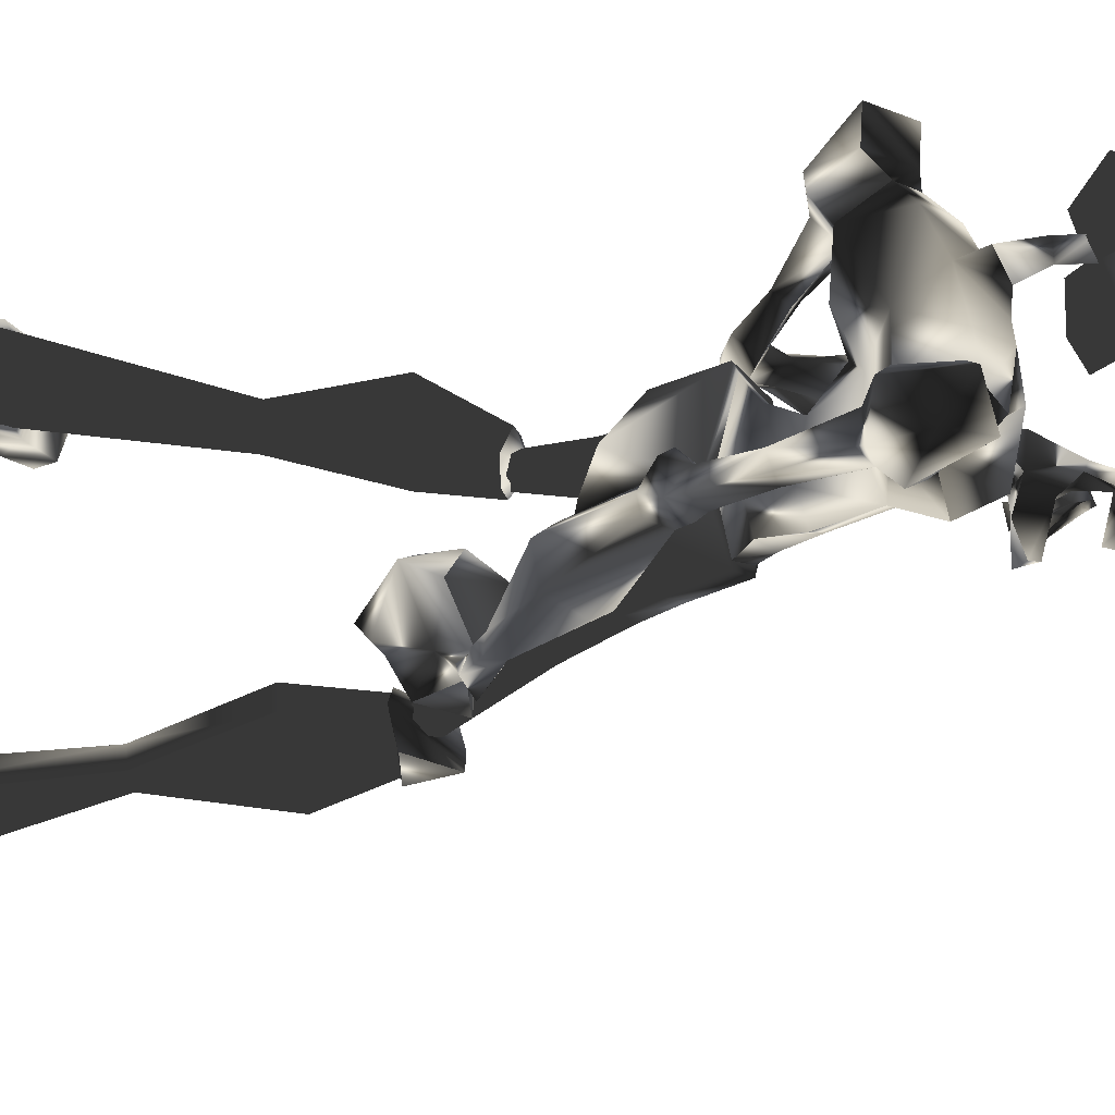
<metadata>
{"format":"obj","ext":"obj","renderer":"f3d","projection":"perspective","resolution":1024,"background":"white","views":[{"elev":-14.4,"azim":-60.2,"up":"+Y"}]}
</metadata>
<code>
o Models/hueteotl/frames/hueteotl_flip_4
v 12.02 9.329 11.8
v 15.8 8.13 14.62
v 12.43 9.628 14.43
v 17.64 7.031 12.74
v 17.44 3.435 7.85
v 14.37 4.934 8.038
v 17.64 3.835 7.098
v 13.76 5.733 7.662
v 17.03 4.035 12.36
v 14.06 5.633 11.23
v 13.65 9.928 11.05
v 15.19 9.428 11.61
v 14.37 10.73 13.68
v 13.45 10.93 13.11
v 16.62 4.234 15.18
v 11.41 6.132 13.87
v 11.3 7.231 15.93
v 14.68 5.533 15.75
v 16.62 5.533 7.286
v 15.9 5.633 11.05
v 16.31 4.834 7.85
v 13.35 10.93 10.29
v 16.31 10.43 11.99
v 14.68 11.63 13.49
v 12.84 11.93 12.36
v 13.86 11.93 9.918
v 16.72 11.53 11.61
v 14.88 13.22 13.49
v 13.04 13.52 12.36
v 15.8 12.72 10.11
v 15.09 14.22 11.61
v 16.21 10.23 10.86
v 16.41 10.83 10.48
v 15.9 11.43 9.918
v 14.68 10.73 9.73
v 18.56 8.13 6.346
v 18.25 8.529 5.595
v 17.33 8.33 5.595
v 15.09 9.728 10.67
v 17.54 7.431 6.534
v 13.96 7.531 10.67
v 17.03 7.031 11.05
v 17.54 5.932 12.17
v 13.96 9.329 15.18
v 13.65 8.03 15.93
v 16.72 8.629 8.038
v 16.41 9.229 7.474
v 17.44 9.029 8.038
v 17.03 9.728 7.85
v 17.33 6.632 6.158
v 18.46 7.93 6.346
v 18.66 9.029 5.219
v 18.05 7.93 4.843
v 17.54 7.331 5.031
v 18.36 6.632 6.722
v 18.56 7.531 7.286
v 19.38 8.13 6.346
v 19.48 7.231 5.97
v 19.07 6.831 5.97
v 21.42 6.232 8.602
v 20.71 7.431 9.542
v 21.63 8.43 9.166
v 22.75 8.629 7.85
v 22.75 6.931 6.91
v 22.04 5.833 7.098
v 17.85 4.035 7.098
v 16.82 5.733 7.286
v 13.65 6.132 7.474
v 18.25 4.734 4.655
v 17.13 5.932 4.655
v 14.47 5.932 4.091
v 17.85 3.236 2.963
v 14.27 4.334 2.399
v 16.11 4.834 1.459
v 18.46 4.035 2.211
v 18.77 4.934 2.963
v 17.44 5.932 2.963
v 16.41 3.136 1.835
v 18.87 6.132 0.1433
v 17.95 5.733 -0.4206
v 17.85 4.734 -0.6086
v 18.66 3.935 -0.2327
v 19.38 4.434 0.3312
v 19.48 5.433 0.3312
v 14.98 4.434 9.354
v 16.41 4.434 9.166
v 17.03 3.236 9.354
v 21.22 6.931 -5.12
v 20.81 6.632 -5.496
v 20.71 5.932 -5.496
v 21.22 5.533 -5.308
v 21.83 5.833 -4.932
v 21.83 6.432 -4.932
v 17.64 9.029 -6.624
v 21.32 7.431 -4.556
v 20.2 7.431 -4.18
v 20.09 8.929 -7.376
v 16.82 7.531 -6.624
v 21.83 6.232 -5.12
v 19.58 6.332 -4.368
v 20.81 6.532 -8.128
v 17.33 5.633 -7
v 21.12 5.133 -4.932
v 19.99 5.233 -4.556
v 19.79 5.533 -7.94
v 16.82 6.732 -12.26
v 17.54 7.531 -12.45
v 17.03 8.33 -12.08
v 16.11 8.43 -11.7
v 15.7 7.63 -11.7
v 13.55 8.03 -20.35
v 14.68 9.628 -19.97
v 13.55 11.33 -19.97
v 11.81 11.33 -20.35
v 11.2 9.628 -20.53
v 11.81 8.03 -20.72
v 15.7 8.33 -21.66
v 17.44 10.23 -21.47
v 15.29 11.63 -21.47
v 12.12 11.23 -21.47
v 11.3 9.428 -21.66
v 12.63 7.93 -21.66
v 17.54 8.529 -24.11
v 20.2 10.73 -22.79
v 16.93 13.52 -23.73
v 12.22 11.43 -23.92
v 10.79 9.628 -24.11
v 12.63 8.13 -24.29
v 19.38 8.629 -22.98
v 18.77 12.33 -22.6
v 19.48 8.529 -24.11
v 20.2 10.83 -24.11
v 18.77 12.42 -23.92
v 15.29 -2.358 0.3312
v 14.27 -2.558 0.3312
v 14.06 -4.955 -4.744
v 14.88 -4.855 -4.744
v 13.65 -1.759 -0.0447
v 13.76 -4.456 -4.932
v 14.06 -0.8597 -0.4206
v 14.06 -3.856 -5.12
v 15.19 -0.6599 -0.4206
v 14.78 -3.756 -5.12
v 15.7 -1.459 -0.0447
v 15.19 -4.356 -4.932
v 11.51 1.837 7.474
v 12.63 2.137 2.587
v 16.31 0.5387 2.775
v 12.02 0.8384 4.655
v 15.7 -1.259 2.963
v 14.17 -1.359 3.339
v 13.14 0.2391 1.835
v 15.7 -0.3603 2.023
v 15.09 1.538 1.835
v 15.8 -0.7598 4.655
v 14.17 -0.9596 4.843
v 15.8 -0.2604 7.098
v 13.86 -0.4601 7.286
v 15.8 0.1392 7.098
v 13.86 -0.1605 7.286
v 11.92 1.937 7.662
v 9.361 2.137 15.37
v 10.49 1.038 15.56
v 9.463 2.636 17.62
v 10.18 1.937 18
v 14.27 0.5387 7.85
v 14.68 0.6386 9.542
v 13.76 1.837 9.542
v 12.94 1.937 8.038
v 13.76 0.8384 12.55
v 12.53 2.237 12.36
v 16.01 0.5387 7.85
v 16.01 0.9382 9.542
v 15.9 1.637 13.11
v 13.35 3.136 17.25
v 11.41 4.334 17.81
v 9.974 4.634 17.06
v 12.43 5.533 17.25
v 15.09 0.9382 14.81
v 13.65 0.03928 14.62
v 8.952 3.136 14.99
v 11.1 1.737 13.87
v 14.68 0.9382 16.12
v 12.33 4.634 12.55
v 11.3 -10.25 -22.79
v 9.361 -11.25 -23.92
v 11.3 -10.35 -23.92
v 4.761 -9.05 -23.92
v 3.432 -7.053 -23.92
v 5.374 -5.754 -24.11
v 10.28 -6.253 -24.29
v 12.12 -6.553 -22.98
v 12.12 -6.353 -24.29
v 12.84 -8.651 -22.98
v 12.73 -8.751 -24.11
v 8.441 -6.054 -21.66
v 10.08 -8.051 -21.66
v 7.828 -9.35 -21.47
v 5.374 -5.554 -21.66
v 4.761 -8.85 -21.29
v 4.046 -6.953 -21.47
v 5.068 -5.354 -20.72
v 6.806 -5.854 -20.35
v 7.419 -7.652 -19.78
v 5.886 -8.95 -19.59
v 4.148 -8.451 -19.97
v 4.046 -6.753 -20.53
v 10.59 -4.755 -12.64
v 10.79 -5.754 -12.45
v 9.974 -6.154 -12.08
v 9.054 -5.654 -11.7
v 9.157 -4.755 -11.89
v 11.51 -2.757 -7.752
v 13.76 -4.056 -8.316
v 14.17 -5.454 -8.128
v 12.33 -6.953 -7
v 10.18 -5.654 -6.436
v 10.18 -4.056 -6.812
v 14.27 -5.554 -4.368
v 13.25 -4.855 -3.992
v 13.04 -3.656 -4.368
v 15.19 -4.855 -4.932
v 14.17 -2.957 -4.744
v 15.09 -3.656 -5.308
v 21.12 6.132 -3.992
v 13.96 -2.757 -4.932
v 16.01 -3.457 -3.804
v 15.19 -3.856 -5.684
v 12.73 -3.557 -4.368
v 16.01 -4.655 -3.428
v 15.19 -5.155 -5.308
v 12.84 -5.155 -3.992
v 14.98 -5.554 -2.864
v 14.27 -5.954 -4.744
v 12.94 7.531 16.68
v 13.25 6.931 16.87
v 12.63 6.632 17.25
v 11.61 7.63 17.06
v 13.35 7.93 18
v 13.65 7.431 18
v 13.14 7.231 18.38
v 12.53 7.93 18.56
v 15.8 7.73 17.62
v 18.56 9.129 21.2
v 14.37 9.728 22.32
v 17.23 6.332 17.06
v 18.15 6.632 19.69
v 15.8 8.13 18.38
v 13.86 9.129 18.56
v 16.01 9.728 18.56
v 16.93 10.53 21.95
v 14.06 10.83 19.88
v 17.54 9.528 19.88
v 18.46 8.829 19.88
v 18.77 7.431 20.63
v 18.46 6.732 21.01
v 17.95 7.83 18.75
v 13.14 9.329 21.01
v 18.15 8.13 22.14
v 16.52 9.329 22.89
v 16.72 8.03 17.81
v 17.23 6.931 18
v 17.74 7.73 17.81
v 17.33 8.33 17.81
v 17.03 5.433 20.26
v 16.62 4.834 19.69
v 16.72 5.433 18.94
v 15.9 4.834 20.07
v 15.6 5.333 19.5
v 14.37 5.733 21.01
v 14.98 6.232 19.69
v 13.04 7.131 19.88
v 12.73 7.63 21.95
v 17.54 6.732 22.7
v 14.98 5.733 18.94
v 16.62 4.834 18
v 15.9 7.83 23.64
v 17.23 5.833 21.76
v 16.11 6.032 21.95
v 17.13 6.232 20.26
v 17.74 7.63 19.5
v 17.95 6.032 19.5
v 18.15 6.532 19.13
v 14.47 8.13 19.13
v 14.78 7.63 19.13
v 14.27 7.431 19.5
v 13.65 8.13 19.5
v 9.054 1.138 11.42
v 8.748 0.3389 11.42
v 9.259 1.837 14.43
v 9.054 0.6386 14.62
v 8.237 1.438 11.23
v 8.032 2.137 14.43
v 8.441 0.4388 14.62
v 8.032 0.6386 11.61
v 7.521 0.8384 14.43
v 8.032 3.236 15.37
v 9.463 0.1392 15.75
v 6.908 2.636 15.37
v 8.339 -0.3603 15.56
v 6.601 0.5387 15.18
v 5.988 0.5387 17.62
v 6.908 2.437 18.56
v 7.726 0.5387 18.75
v 8.134 3.036 17.62
v 9.054 1.038 17.81
v 28.27 4.334 12.74
v 28.17 4.334 13.49
v 27.56 4.934 13.3
v 26.53 4.834 13.87
v 26.23 3.635 12.17
v 26.84 4.334 13.3
v 25.82 4.234 11.42
v 26.33 4.035 12.93
v 28.48 5.233 13.11
v 28.99 5.133 11.23
v 27.86 5.932 12.93
v 28.58 5.633 11.42
v 26.84 1.937 11.05
v 26.74 2.037 12.17
v 25.61 3.335 11.61
v 26.02 1.937 11.99
v 25.51 4.834 12.17
v 26.23 4.734 11.23
v 26.84 6.232 11.05
v 27.86 5.033 11.61
v 26.94 5.333 13.87
v 28.99 4.334 13.3
v 29.4 4.734 11.99
v 29.5 5.033 12.17
v 28.68 4.035 12.93
v 28.27 4.135 11.23
v 27.45 2.636 11.42
v 28.58 3.735 10.29
v 26.94 3.335 11.23
v 28.89 4.834 11.8
v 28.07 4.634 10.29
v 28.99 4.634 10.48
v 29.4 5.333 11.42
v 29.4 5.333 11.42
v 27.25 3.335 12.36
v 28.07 4.234 13.11
v 28.07 2.337 14.62
v 27.35 2.437 14.05
v 28.07 3.036 14.05
v 27.35 3.036 14.81
v 28.07 4.634 14.81
v 28.07 4.434 14.24
v 27.66 4.334 14.43
v 27.66 4.234 14.99
v 28.07 4.634 14.05
v 27.35 4.334 14.81
v 27.97 5.033 14.81
v 26.33 6.532 11.99
v 25.41 5.533 11.61
v 25.82 6.432 11.42
v 26.02 5.932 10.86
v 24.9 5.233 11.05
v 25.82 6.232 10.29
v 24.8 6.432 11.99
v 25.51 6.931 11.23
v 24.29 5.533 11.05
v 24.69 5.533 10.48
v 24.29 6.232 11.23
v 25 6.432 10.67
v 7.93 0.3389 8.79
v 8.748 -0.0606 9.166
v 9.361 1.038 9.354
v 8.134 1.238 8.978
v 13.25 -4.256 -1.548
v 9.974 -2.258 -3.24
v 9.872 -2.757 -2.676
v 10.28 -0.4601 -0.7966
v 11.41 -2.757 -0.2327
v 10.28 -4.256 -1.924
v 10.18 -1.559 -3.992
v 9.974 0.2391 -2.3
v 10.79 0.5387 -2.112
v 11.61 -1.159 -3.992
v 13.14 0.2391 -1.924
v 13.55 -1.459 -3.052
v 13.14 -2.058 -2.488
v 12.84 -0.2604 0.1433
v 11.51 0.7385 -0.7966
v 12.12 -2.757 -2.864
v 9.463 -2.957 -0.6086
v 10.69 -3.656 -0.2327
v 9.77 -3.357 -0.0447
v 10.28 -2.857 0.3312
v 9.77 -2.857 0.5192
v 11.2 -3.357 0.7072
v 10.38 -4.456 0.3312
v 9.361 -3.856 0.3312
v 10.28 -2.358 0.7072
v 10.79 -2.658 1.083
v 10.59 -3.257 1.271
v 9.77 -3.257 0.8952
v 8.952 0.3389 3.903
v 10.08 -0.8597 4.279
v 10.18 -2.258 5.219
v 8.952 -2.757 5.031
v 7.419 -2.158 4.279
v 7.828 -0.3603 3.715
v 8.85 1.138 7.098
v 9.77 0.7385 7.474
v 9.463 -0.2604 7.662
v 8.134 -0.1605 7.286
v 8.441 0.7385 6.91
v 8.441 1.937 8.226
v 9.77 1.438 8.602
v 8.952 -0.2604 8.602
v 7.317 0.1392 8.414
v 7.726 1.538 8.038
f 279 270 277
f 277 270 273
f 252 250 251
f 250 253 251
f 374 389 383
f 383 389 373
f 374 383 382
f 374 382 370
f 370 382 385
f 159 172 5
f 5 7 159
f 146 68 8
f 155 69 72
f 72 148 155
f 155 157 66
f 66 69 155
f 148 72 78
f 78 154 148
f 380 382 383
f 383 373 384
f 378 384 377
f 377 384 373
f 371 377 386
f 386 377 373
f 371 386 372
f 370 385 375
f 372 375 385
f 376 378 377
f 378 376 379
f 380 379 381
f 378 379 380
f 371 376 377
f 380 383 384
f 378 380 384
f 381 382 380
f 382 381 385
f 379 385 381
f 385 379 376
f 371 385 376
f 372 385 371
f 373 389 386
f 386 375 372
f 387 374 370
f 387 370 375
f 387 386 388
f 387 375 386
f 386 389 388
f 389 391 390
f 391 389 374
f 391 387 392
f 391 374 387
f 392 388 393
f 392 387 388
f 393 389 390
f 393 388 389
f 295 289 366
f 289 367 366
f 288 368 289
f 368 367 289
f 288 292 368
f 292 369 368
f 390 395 394
f 395 390 391
f 391 396 395
f 396 391 392
f 396 393 397
f 396 392 393
f 397 390 394
f 397 393 390
f 394 399 398
f 399 394 395
f 399 396 400
f 399 395 396
f 396 401 400
f 396 402 401
f 402 396 397
f 402 394 403
f 402 397 394
f 403 394 398
f 398 405 404
f 405 398 399
f 399 406 405
f 406 399 400
f 406 400 401
f 406 402 407
f 406 401 402
f 407 403 408
f 407 402 403
f 408 398 404
f 408 403 398
f 404 410 409
f 410 404 405
f 410 406 411
f 410 405 406
f 406 412 411
f 412 406 407
f 412 408 413
f 412 407 408
f 413 404 409
f 413 408 404
f 369 410 368
f 369 409 410
f 410 367 368
f 367 410 411
f 367 412 366
f 367 411 412
f 412 369 366
f 369 412 413
f 369 413 409
f 366 292 295
f 292 366 369
f 154 78 73
f 73 147 154
f 146 147 73
f 5 172 173
f 173 87 5
f 174 15 9
f 173 174 9
f 9 87 173
f 49 37 48
f 48 37 36
f 46 48 40
f 40 48 36
f 46 40 47
f 47 40 38
f 307 309 308
f 310 312 311
f 311 312 313
f 314 310 311
f 315 317 316
f 317 318 316
f 314 311 319
f 314 319 320
f 319 311 321
f 321 322 319
f 322 321 314
f 314 320 322
f 313 323 321
f 313 321 311
f 323 310 314
f 323 314 321
f 324 318 325
f 324 313 312
f 326 324 312
f 309 326 312
f 319 322 320
f 310 323 327
f 317 309 327
f 328 330 329
f 329 331 328
f 332 333 331
f 329 334 332
f 329 332 331
f 307 335 332
f 332 337 336
f 332 336 307
f 315 316 330
f 315 330 328
f 307 336 326
f 334 338 337
f 337 332 334
f 329 339 338
f 329 338 334
f 338 339 336
f 336 337 338
f 340 336 339
f 329 330 340
f 340 339 329
f 340 316 336
f 316 340 330
f 316 318 326
f 316 326 336
f 333 332 335
f 335 341 333
f 307 342 341
f 307 341 335
f 341 342 331
f 331 333 341
f 308 342 307
f 308 328 331
f 308 331 342
f 315 328 308
f 317 315 308
f 308 309 317
f 309 307 326
f 343 345 344
f 344 346 343
f 347 348 345
f 347 345 343
f 345 348 349
f 349 344 345
f 349 350 346
f 349 346 344
f 346 350 347
f 347 343 346
f 351 349 348
f 352 350 349
f 352 353 347
f 352 347 350
f 347 353 351
f 351 348 347
f 349 310 352
f 310 353 352
f 327 353 310
f 309 351 353
f 353 327 309
f 312 310 349
f 349 351 309
f 309 312 349
f 318 324 326
f 317 354 318
f 318 354 325
f 327 323 354
f 354 317 327
f 355 313 324
f 355 323 313
f 355 356 354
f 355 354 323
f 354 356 357
f 357 325 354
f 357 324 325
f 357 359 358
f 358 324 357
f 358 360 355
f 358 355 324
f 360 361 356
f 360 356 355
f 361 359 357
f 361 357 356
f 359 363 362
f 362 358 359
f 358 362 364
f 364 360 358
f 364 365 361
f 364 361 360
f 365 363 359
f 365 359 361
f 363 65 60
f 60 362 363
f 60 61 364
f 60 364 362
f 364 61 62
f 364 62 63
f 63 365 364
f 63 64 363
f 63 363 365
f 64 65 363
f 290 289 291
f 290 288 289
f 290 292 288
f 292 290 293
f 291 289 294
f 294 295 296
f 294 289 295
f 296 292 293
f 292 296 295
f 162 290 163
f 297 290 162
f 297 293 290
f 298 163 290
f 298 290 291
f 293 297 299
f 298 294 300
f 298 291 294
f 294 301 300
f 301 294 296
f 301 293 299
f 301 296 293
f 302 299 303
f 299 302 301
f 300 302 304
f 300 301 302
f 304 302 303
f 305 299 297
f 305 303 299
f 300 306 298
f 306 300 304
f 306 303 305
f 306 304 303
f 164 297 162
f 164 305 297
f 298 165 163
f 165 298 306
f 306 164 165
f 164 306 305
f 197 185 198
f 198 185 186
f 197 196 192
f 192 196 191
f 123 117 129
f 129 117 118
f 118 119 130
f 130 119 125
f 168 169 6
f 85 184 168
f 168 6 85
f 6 169 161
f 161 8 6
f 287 242 239
f 239 284 287
f 284 239 240
f 240 285 284
f 240 241 286
f 240 286 285
f 241 242 287
f 241 287 286
f 238 235 239
f 238 239 242
f 239 235 236
f 236 240 239
f 236 237 241
f 236 241 240
f 241 237 238
f 238 242 241
f 17 45 235
f 17 235 238
f 45 18 236
f 45 236 235
f 236 18 178
f 178 237 236
f 237 178 17
f 17 238 237
f 166 169 168
f 166 168 167
f 168 171 170
f 168 170 167
f 166 167 173
f 173 172 166
f 170 174 173
f 173 167 170
f 184 171 168
f 165 176 175
f 176 164 177
f 176 165 164
f 177 17 178
f 178 176 177
f 175 176 178
f 178 18 175
f 174 170 179
f 170 180 179
f 163 182 181
f 163 180 182
f 183 180 163
f 182 170 171
f 182 180 170
f 183 179 180
f 15 174 179
f 179 183 15
f 184 182 171
f 16 181 182
f 182 184 16
f 181 162 163
f 160 161 169
f 169 166 160
f 172 159 160
f 172 160 166
f 177 181 16
f 177 16 17
f 175 18 15
f 15 183 175
f 181 177 164
f 164 162 181
f 175 183 163
f 163 165 175
f 65 59 55
f 55 60 65
f 60 55 56
f 56 61 60
f 56 62 61
f 56 57 63
f 56 63 62
f 57 58 64
f 57 64 63
f 58 59 65
f 58 65 64
f 59 54 50
f 50 55 59
f 50 51 56
f 50 56 55
f 56 51 52
f 52 57 56
f 52 53 58
f 52 58 57
f 53 54 59
f 53 59 58
f 38 40 50
f 38 50 54
f 50 40 36
f 36 51 50
f 36 37 52
f 36 52 51
f 52 37 38
f 38 53 52
f 38 54 53
f 39 32 48
f 39 48 46
f 39 46 47
f 47 35 39
f 32 33 48
f 33 34 49
f 33 49 48
f 37 49 47
f 47 38 37
f 34 35 47
f 47 49 34
f 11 12 39
f 22 11 39
f 22 39 35
f 23 39 12
f 23 32 39
f 35 26 22
f 23 27 33
f 23 33 32
f 33 27 30
f 30 34 33
f 30 26 35
f 30 35 34
f 31 29 26
f 26 30 31
f 27 28 31
f 27 31 30
f 28 29 31
f 25 22 26
f 25 26 29
f 27 23 24
f 24 28 27
f 24 25 29
f 24 29 28
f 14 11 22
f 14 22 25
f 23 12 13
f 13 24 23
f 24 13 14
f 14 25 24
f 21 86 85
f 21 85 6
f 85 86 20
f 85 20 10
f 87 86 21
f 21 5 87
f 87 9 20
f 20 86 87
f 85 10 184
f 13 2 44
f 44 3 14
f 44 14 13
f 45 17 3
f 3 44 45
f 45 44 2
f 2 18 45
f 9 43 20
f 20 43 42
f 12 1 41
f 12 41 42
f 4 12 42
f 41 10 20
f 41 20 42
f 4 42 43
f 15 43 9
f 15 4 43
f 10 41 184
f 16 184 41
f 1 16 41
f 1 12 11
f 6 8 19
f 19 21 6
f 5 21 19
f 5 19 7
f 3 17 16
f 3 16 1
f 15 18 2
f 2 4 15
f 14 3 1
f 1 11 14
f 12 4 2
f 2 13 12
f 228 227 226
f 229 226 227
f 229 227 230
f 231 230 227
f 227 228 231
f 229 231 228
f 228 226 229
f 233 232 229
f 229 230 233
f 234 233 230
f 230 231 234
f 234 231 229
f 234 229 232
f 232 233 234
f 95 99 225
f 99 103 225
f 103 104 225
f 104 100 225
f 100 96 225
f 96 95 225
f 186 185 187
f 191 193 192
f 192 193 195
f 192 195 194
f 185 194 195
f 195 187 185
f 194 197 192
f 194 185 197
f 190 189 188
f 191 190 188
f 191 188 186
f 195 193 191
f 191 186 187
f 187 195 191
f 196 199 190
f 190 191 196
f 198 186 188
f 198 188 200
f 200 188 189
f 200 189 201
f 199 201 189
f 189 190 199
f 203 202 199
f 199 196 203
f 204 203 196
f 196 197 204
f 204 197 198
f 204 198 205
f 205 198 200
f 205 200 206
f 207 206 200
f 200 201 207
f 207 201 199
f 207 199 202
f 212 202 203
f 212 203 208
f 208 203 204
f 208 204 209
f 210 209 204
f 204 205 210
f 211 210 205
f 205 206 211
f 211 206 207
f 211 207 212
f 212 207 202
f 213 212 208
f 213 208 214
f 214 208 209
f 214 209 215
f 215 209 210
f 215 210 216
f 217 216 210
f 210 211 217
f 218 217 211
f 211 212 218
f 213 218 212
f 216 217 220
f 220 219 216
f 218 221 220
f 218 220 217
f 219 222 215
f 215 216 219
f 218 213 223
f 223 221 218
f 224 214 215
f 224 215 222
f 223 213 214
f 214 224 223
f 133 130 125
f 123 129 131
f 129 124 132
f 129 132 131
f 132 124 130
f 130 133 132
f 124 129 118
f 124 118 130
f 126 127 128
f 126 128 123
f 125 126 123
f 123 131 132
f 133 125 123
f 123 132 133
f 128 122 117
f 117 123 128
f 119 120 126
f 119 126 125
f 120 121 127
f 120 127 126
f 127 121 122
f 122 128 127
f 122 116 111
f 111 117 122
f 117 111 112
f 112 118 117
f 112 113 119
f 112 119 118
f 113 114 120
f 113 120 119
f 120 114 115
f 115 121 120
f 115 116 122
f 115 122 121
f 110 106 111
f 110 111 116
f 106 107 112
f 106 112 111
f 112 107 108
f 108 113 112
f 113 108 109
f 109 114 113
f 109 110 115
f 109 115 114
f 110 116 115
f 102 105 106
f 102 106 110
f 105 101 107
f 105 107 106
f 101 97 108
f 101 108 107
f 108 97 94
f 94 109 108
f 109 94 98
f 98 110 109
f 110 98 102
f 96 94 97
f 97 95 96
f 98 94 96
f 98 96 100
f 101 99 95
f 95 97 101
f 104 102 98
f 98 100 104
f 103 99 101
f 103 101 105
f 105 102 104
f 104 103 105
f 135 134 137
f 137 136 135
f 138 135 136
f 136 139 138
f 138 139 141
f 138 141 140
f 140 141 143
f 140 143 142
f 142 143 145
f 142 145 144
f 134 144 145
f 145 137 134
f 149 147 146
f 150 134 135
f 150 135 151
f 151 135 138
f 151 138 152
f 138 140 152
f 154 152 140
f 140 142 154
f 153 154 142
f 142 144 153
f 153 144 134
f 153 134 150
f 154 147 152
f 154 153 148
f 147 149 152
f 148 153 150
f 148 150 155
f 155 150 151
f 155 151 156
f 156 151 152
f 156 152 149
f 157 155 156
f 157 156 158
f 158 156 149
f 158 149 146
f 66 157 159
f 159 7 66
f 160 159 157
f 157 158 160
f 160 158 146
f 160 146 161
f 146 8 161
f 93 84 79
f 79 88 93
f 88 79 80
f 80 89 88
f 80 81 90
f 80 90 89
f 81 82 91
f 81 91 90
f 82 83 92
f 82 92 91
f 92 83 84
f 84 93 92
f 73 68 146
f 71 68 73
f 76 77 79
f 76 79 84
f 77 74 80
f 77 80 79
f 74 81 80
f 81 74 78
f 78 82 81
f 82 78 75
f 75 83 82
f 75 76 84
f 75 84 83
f 74 73 78
f 78 72 75
f 74 71 73
f 72 69 76
f 72 76 75
f 69 70 77
f 69 77 76
f 70 71 74
f 70 74 77
f 66 67 70
f 66 70 69
f 67 68 71
f 67 71 70
f 66 7 19
f 19 67 66
f 19 8 68
f 19 68 67
f 258 272 249
f 266 267 269
f 269 268 266
f 270 268 269
f 269 271 270
f 258 273 272
f 260 259 274
f 260 274 277
f 261 262 263
f 263 264 261
f 261 264 250
f 250 248 261
f 249 252 258
f 246 243 275
f 275 276 246
f 243 248 271
f 271 275 243
f 260 251 244
f 260 244 259
f 247 263 283
f 283 263 262
f 267 266 282
f 266 247 282
f 276 267 282
f 246 276 282
f 282 283 246
f 262 246 283
f 247 283 282
f 256 247 280
f 256 255 247
f 278 256 280
f 256 278 274
f 256 274 259
f 256 259 255
f 278 280 265
f 247 265 280
f 254 257 281
f 254 281 255
f 281 257 247
f 247 255 281
f 265 270 279
f 265 279 278
f 257 254 253
f 257 253 250
f 265 247 266
f 265 268 270
f 266 268 265
f 273 258 245
f 277 245 260
f 245 277 273
f 272 273 270
f 279 277 274
f 274 278 279
f 267 276 275
f 272 270 271
f 275 269 267
f 269 275 271
f 257 263 247
f 257 250 264
f 257 264 263
f 252 245 258
f 244 255 259
f 249 272 271
f 271 248 249
f 251 260 245
f 245 252 251
f 249 250 252
f 253 244 251
f 244 253 254
f 244 254 255
f 262 243 246
f 249 248 250
f 243 262 261
f 261 248 243

</code>
